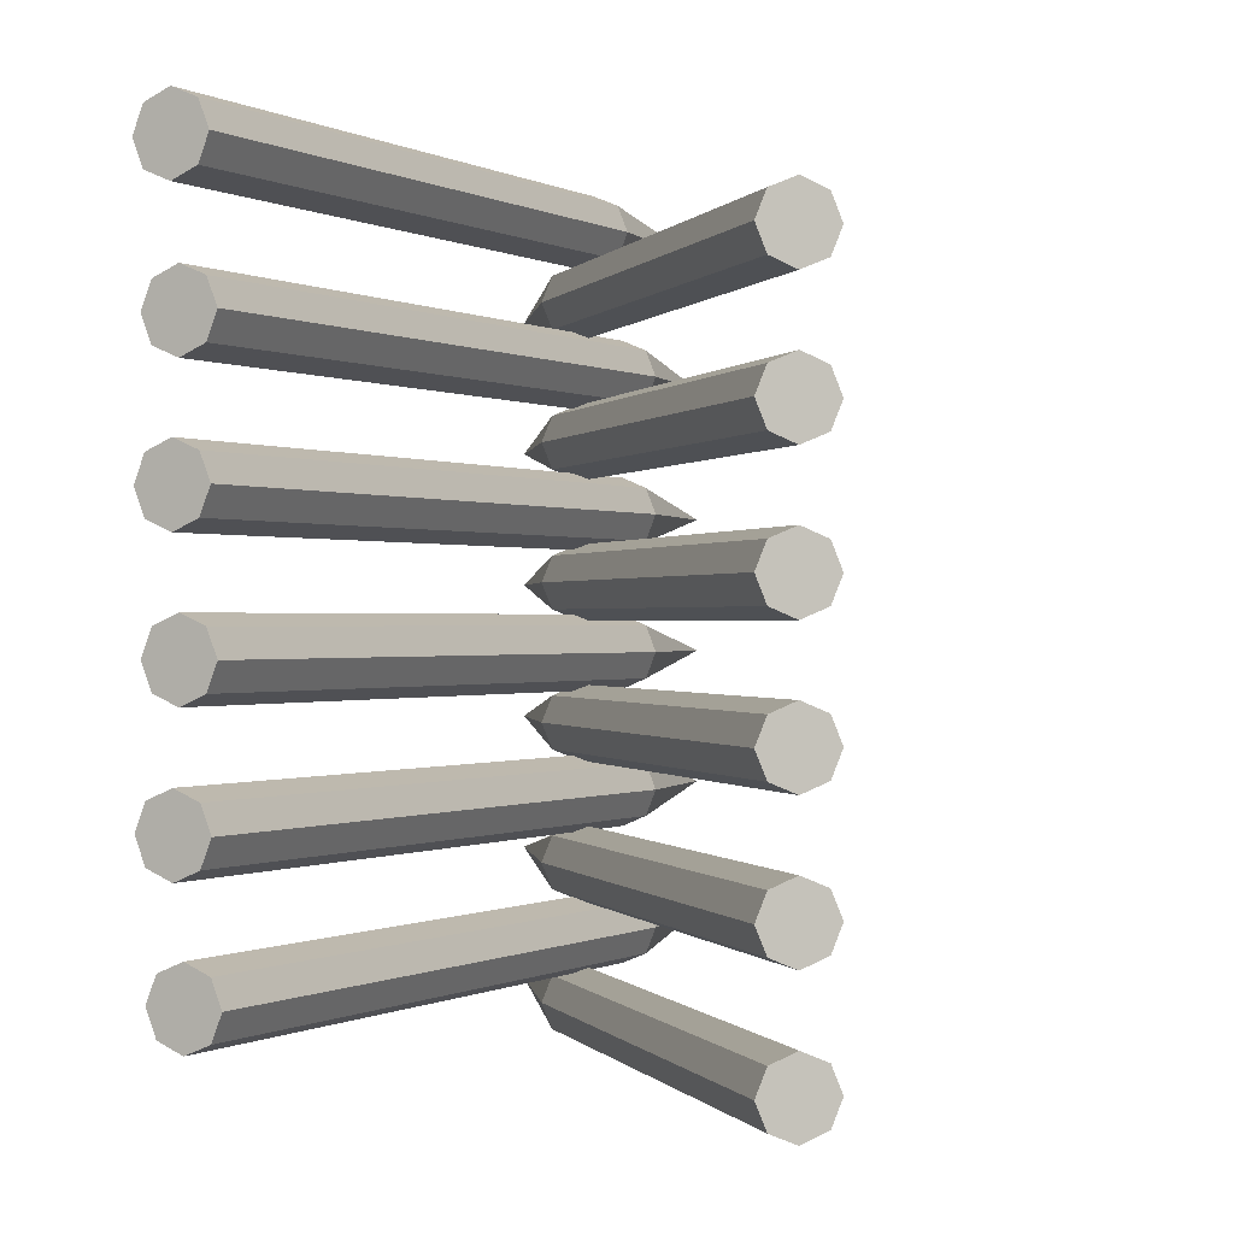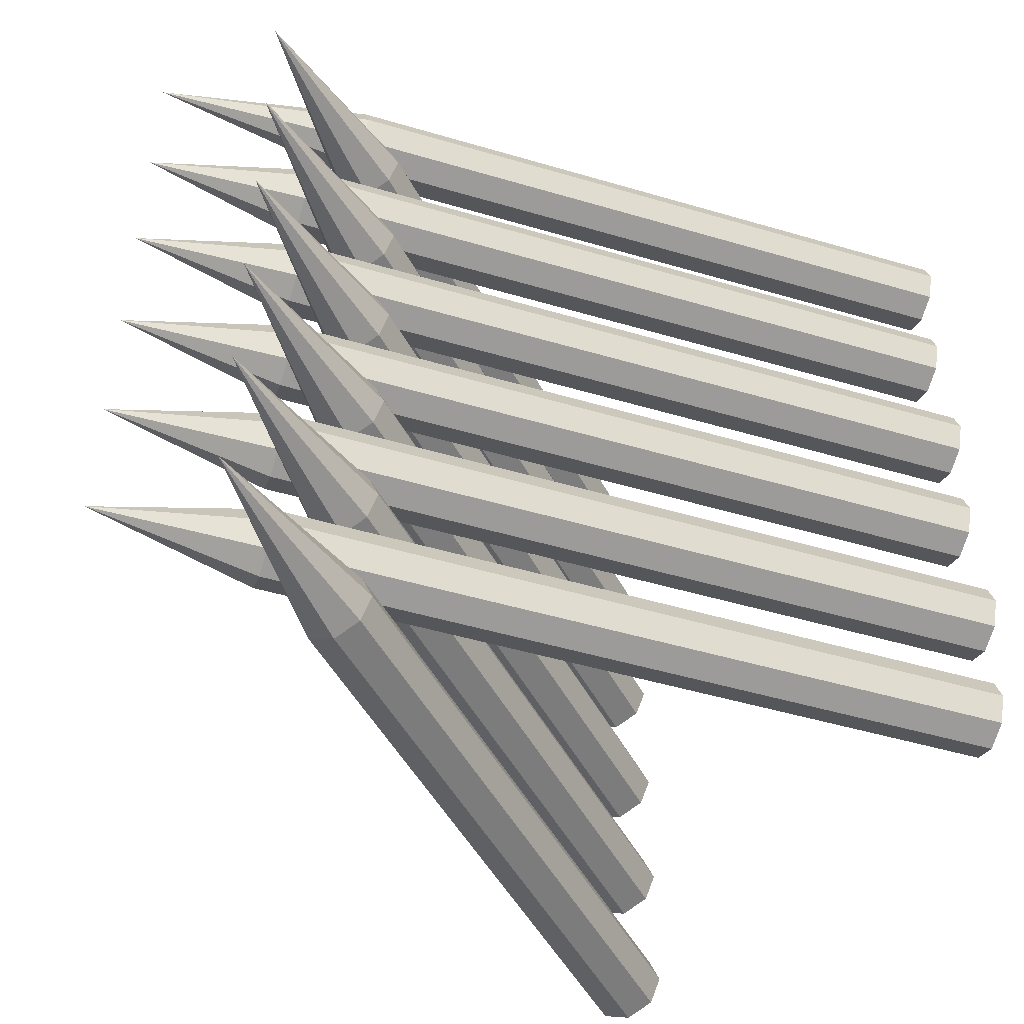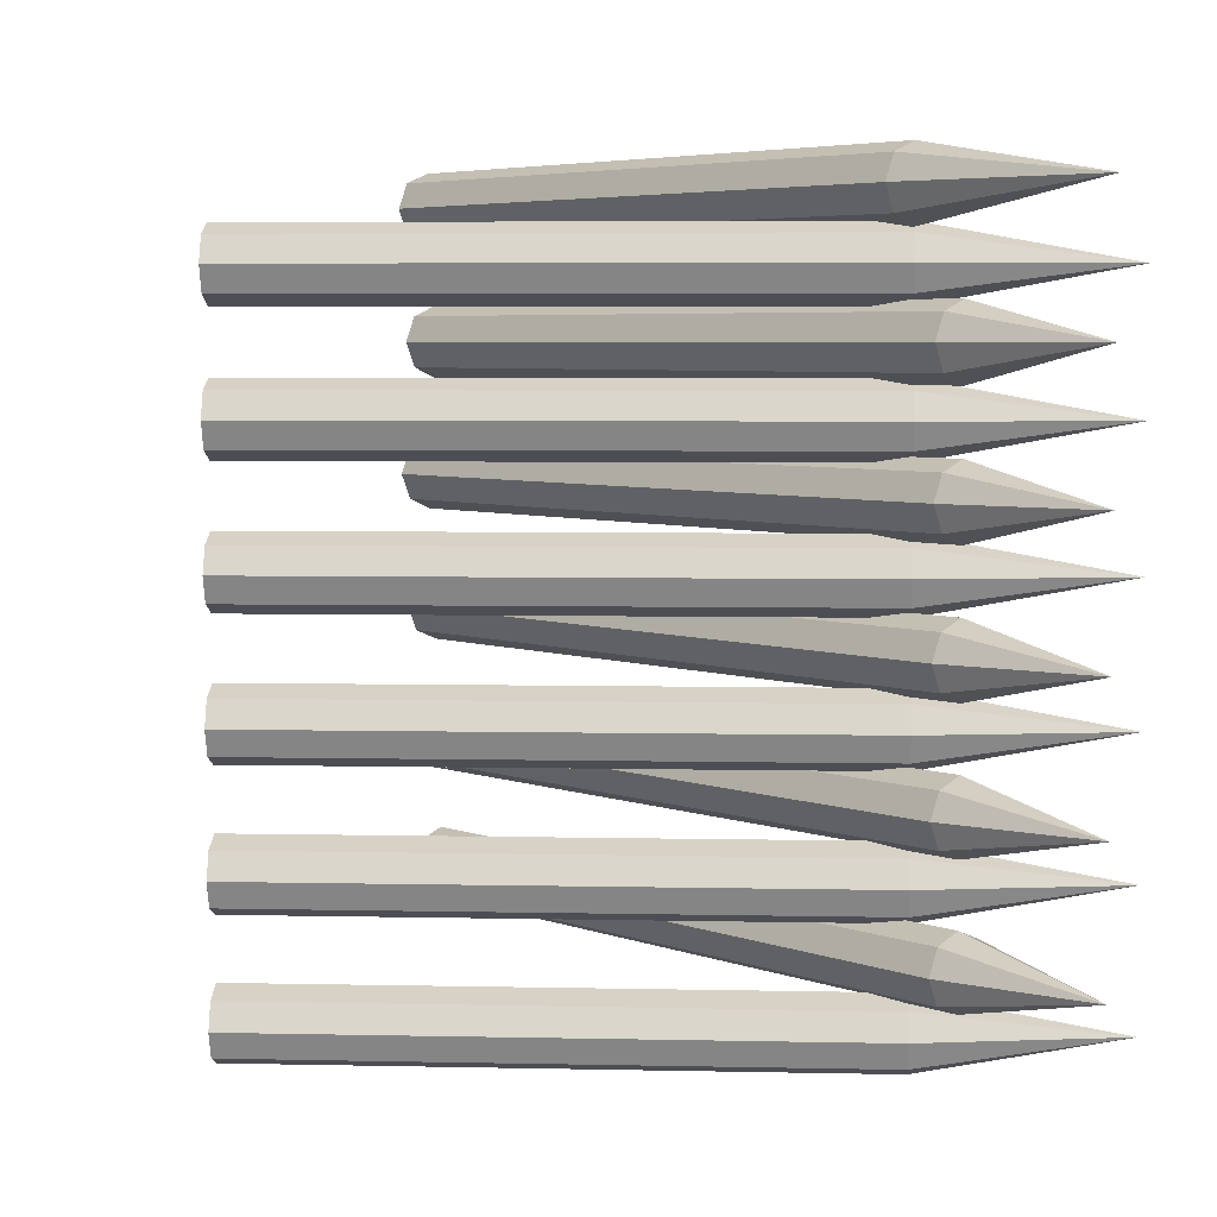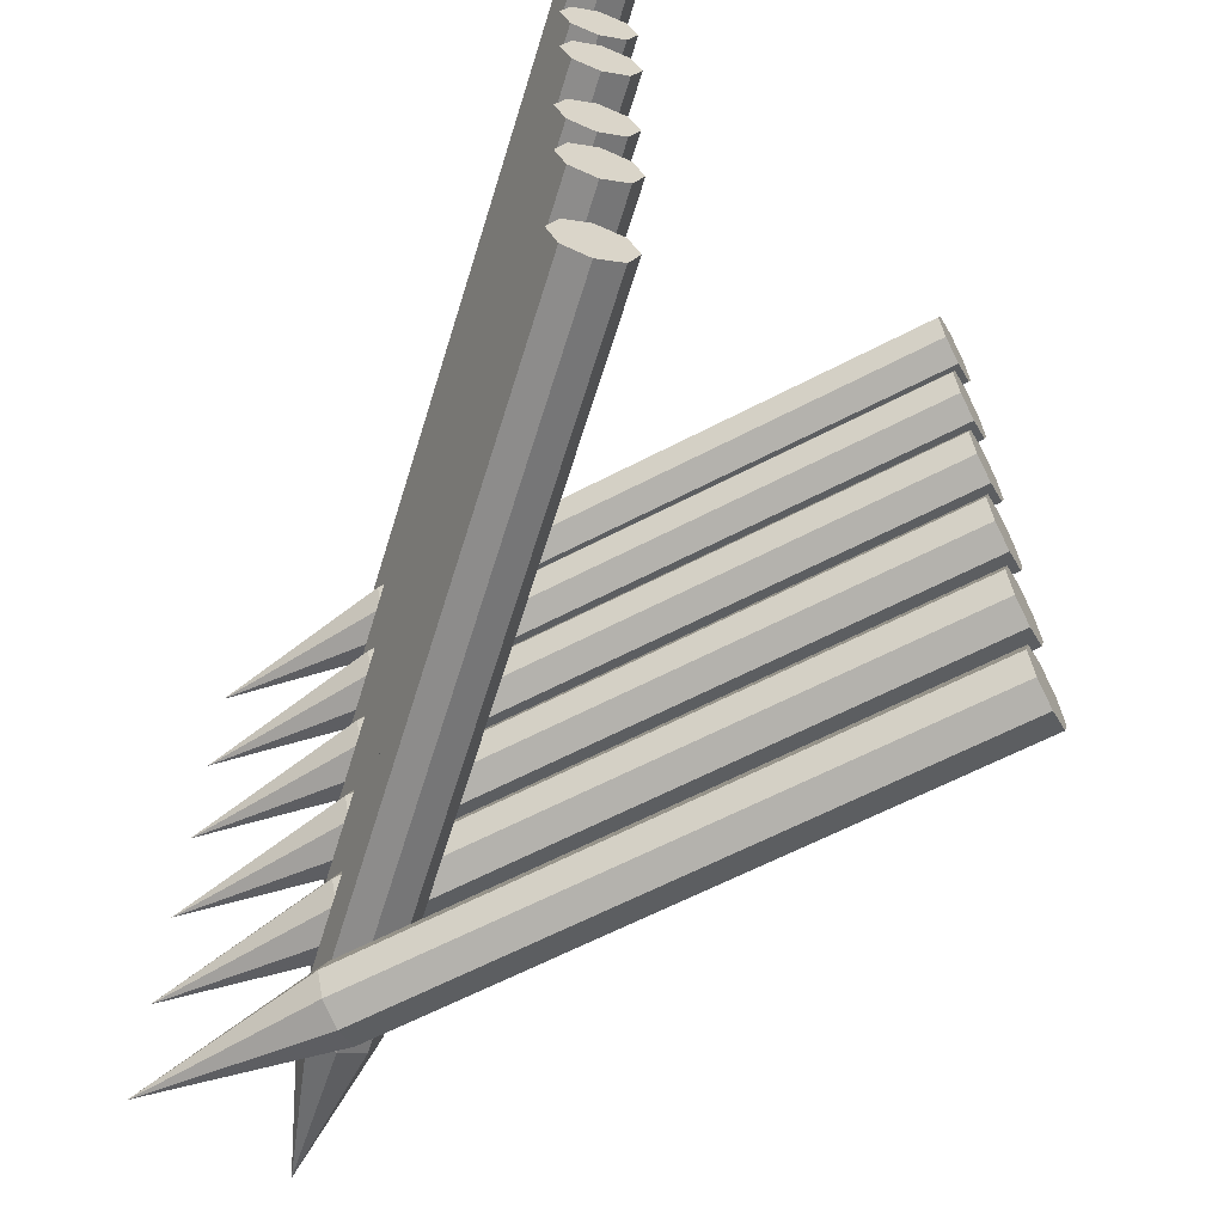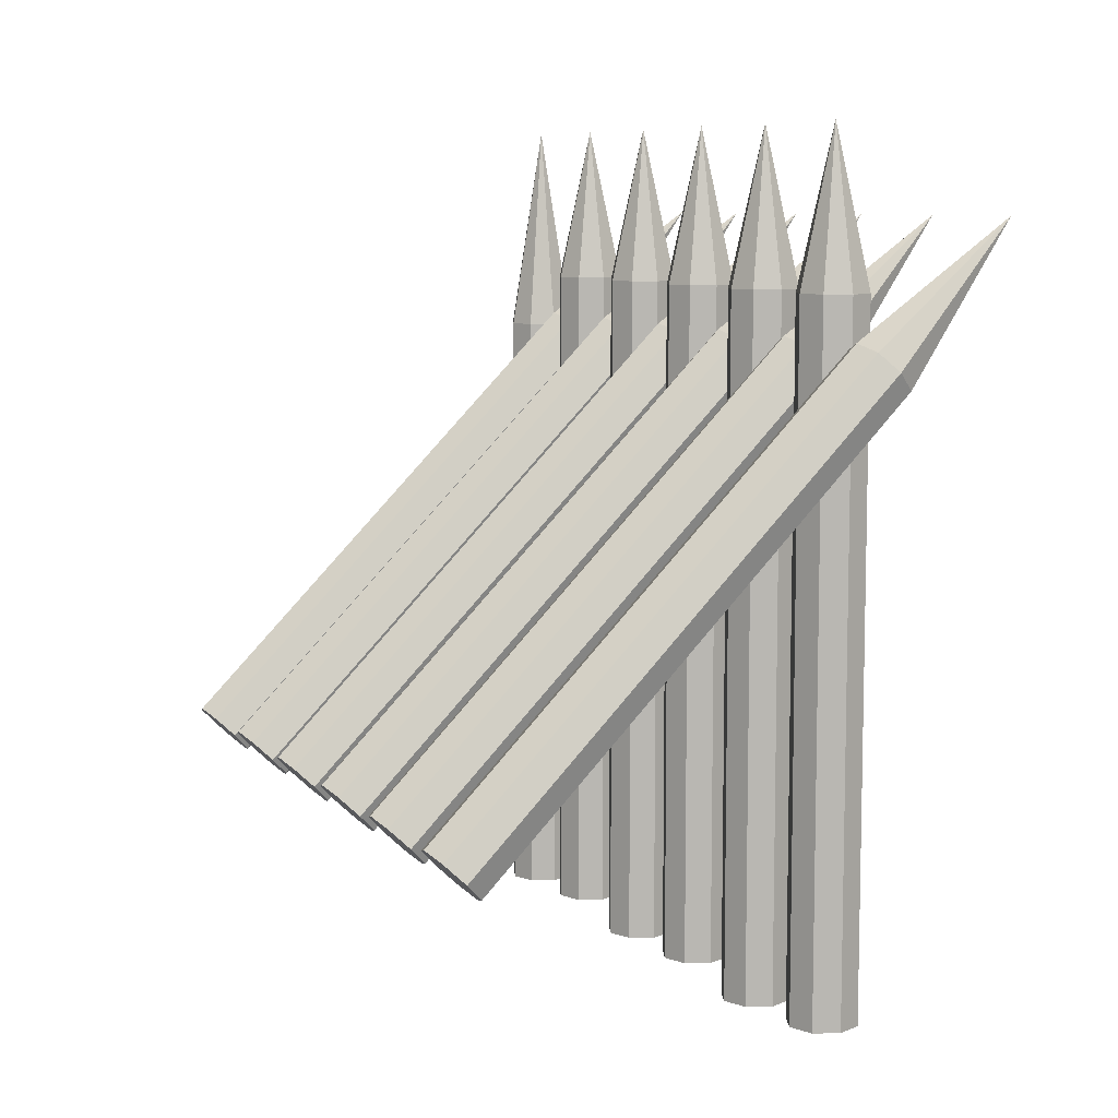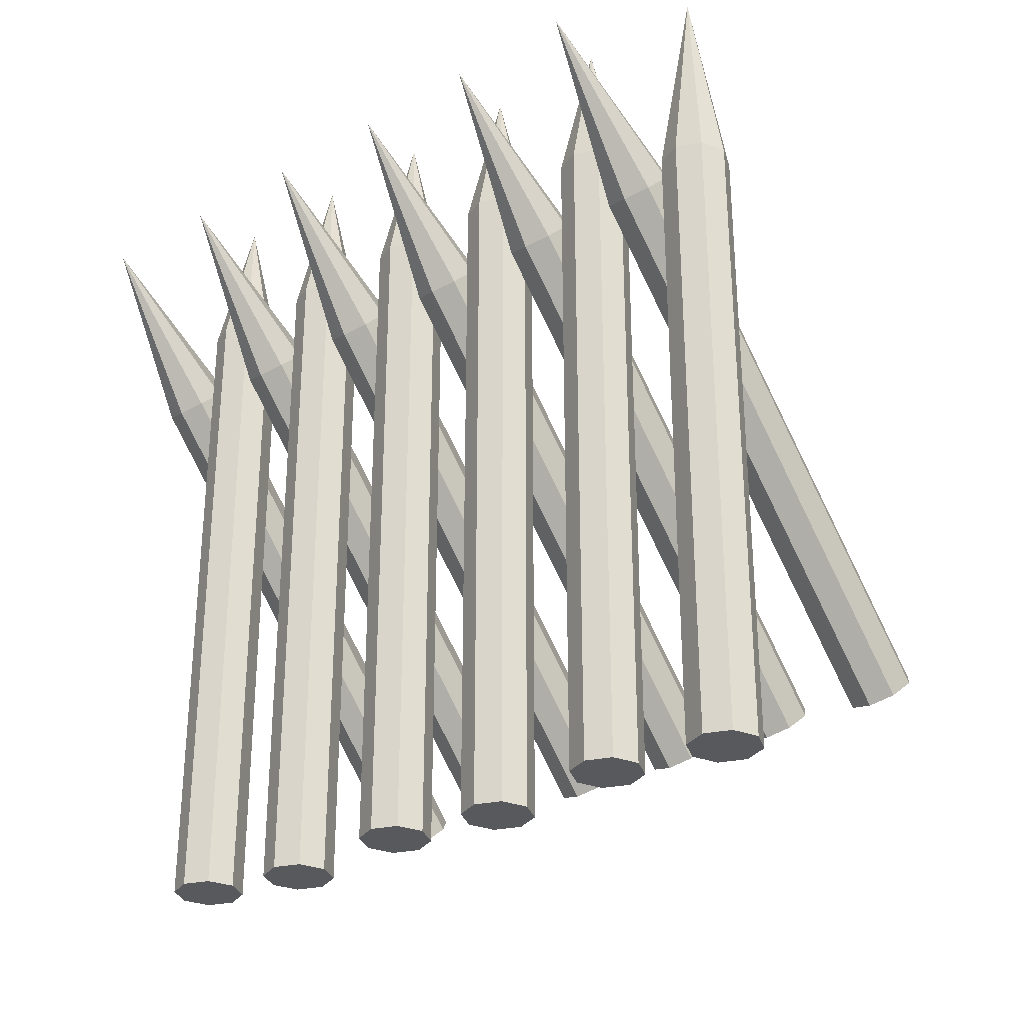
<metadata>
{"format":"obj","ext":"obj","renderer":"f3d","projection":"perspective","resolution":1024,"background":"white","views":[{"elev":-0.1,"azim":28.2,"up":"+Z"},{"elev":-47.8,"azim":-108.4,"up":"+Z"},{"elev":5.2,"azim":138.8,"up":"+Z"},{"elev":-62.8,"azim":-17.1,"up":"+Z"},{"elev":8.3,"azim":155.3,"up":"+Y"},{"elev":-30.1,"azim":-51.1,"up":"+Y"}]}
</metadata>
<code>
o Cylinder
v 0 0.9527 -0.2718
v 0.1922 0.9527 -0.1922
v 0.1922 -4.081 -0.1922
v 0 -4.081 -0.2718
v 0.2718 0.9527 0
v 0.2718 -4.081 -1e-06
v 0.1922 0.9527 0.1922
v 0.1922 -4.081 0.1922
v 0 0.9527 0.2718
v 0 -4.081 0.2718
v -0.1922 0.9527 0.1922
v -0.1922 -4.081 0.1922
v -0.2718 0.9527 0
v -0.2718 -4.081 -1e-06
v -0.1922 -4.081 -0.1922
v -0.1922 0.9527 -0.1922
v 0 2.602 0
v 0 1.388 -1.272
v 0.1922 1.388 -1.192
v 0.1922 -4.001 -1.192
v 0 -4.001 -1.272
v 0.2718 1.388 -1
v 0.2718 -4.001 -1
v 0.1922 1.388 -0.8078
v 0.1922 -4.001 -0.8078
v 0 1.388 -0.7282
v 0 -4.001 -0.7282
v -0.1922 1.388 -0.8078
v -0.1922 -4.001 -0.8078
v -0.2718 1.388 -1
v -0.2718 -4.001 -1
v -0.1922 -4.001 -1.192
v -0.1922 1.388 -1.192
v 0 2.6 -1
v 0 1.388 -2.272
v 0.1922 1.388 -2.192
v 0.1922 -4.067 -2.192
v 0 -4.067 -2.272
v 0.2718 1.388 -2
v 0.2718 -4.067 -2
v 0.1922 1.388 -1.808
v 0.1922 -4.067 -1.808
v 0 1.388 -1.728
v 0 -4.067 -1.728
v -0.1922 1.388 -1.808
v -0.1922 -4.067 -1.808
v -0.2718 1.388 -2
v -0.2718 -4.067 -2
v -0.1922 -4.067 -2.192
v -0.1922 1.388 -2.192
v 0 2.6 -2
v 0 1.388 -3.272
v 0.1922 1.388 -3.192
v 0.1922 -4 -3.192
v 0 -4 -3.272
v 0.2718 1.388 -3
v 0.2718 -4 -3
v 0.1922 1.388 -2.808
v 0.1922 -4 -2.808
v 0 1.388 -2.728
v 0 -4 -2.728
v -0.1922 1.388 -2.808
v -0.1922 -4 -2.808
v -0.2718 1.388 -3
v -0.2718 -4 -3
v -0.1922 -4 -3.192
v -0.1922 1.388 -3.192
v 0 2.6 -3
v 0 1.388 -4.272
v 0.1922 1.388 -4.192
v 0.1922 -4.058 -4.192
v 0 -4.058 -4.272
v 0.2718 1.388 -4
v 0.2718 -4.058 -4
v 0.1922 1.388 -3.808
v 0.1922 -4.058 -3.808
v 0 1.388 -3.728
v 0 -4.058 -3.728
v -0.1922 1.388 -3.808
v -0.1922 -4.058 -3.808
v -0.2718 1.388 -4
v -0.2718 -4.058 -4
v -0.1922 -4.058 -4.192
v -0.1922 1.388 -4.192
v 0 2.6 -4
v 0 1.388 -5.272
v 0.1922 1.388 -5.192
v 0.1922 -3.955 -5.192
v 0 -3.955 -5.272
v 0.2718 1.388 -5
v 0.2718 -3.955 -5
v 0.1922 1.388 -4.808
v 0.1922 -3.955 -4.808
v 0 1.388 -4.728
v 0 -3.955 -4.728
v -0.1922 1.388 -4.808
v -0.1922 -3.955 -4.808
v -0.2718 1.388 -5
v -0.2718 -3.955 -5
v -0.1922 -3.955 -5.192
v -0.1922 1.388 -5.192
v 0 2.6 -5
v -0.08625 0.8723 -0.7718
v 0.04967 1.008 -0.6922
v 3.274 -2.217 -0.6922
v 3.138 -2.352 -0.7718
v 0.106 1.064 -0.5
v 3.331 -2.16 -0.5
v 0.04967 1.008 -0.3078
v 3.274 -2.217 -0.3078
v -0.08625 0.8723 -0.2282
v 3.138 -2.352 -0.2282
v -0.2222 0.7364 -0.3078
v 3.003 -2.488 -0.3078
v -0.2785 0.6801 -0.5
v 2.946 -2.545 -0.5
v 3.003 -2.488 -0.6922
v -0.2222 0.7364 -0.6922
v -1.143 1.929 -0.5
v -0.08625 0.8723 -1.772
v 0.04967 1.008 -1.692
v 3.274 -2.217 -1.692
v 3.138 -2.352 -1.772
v 0.106 1.064 -1.5
v 3.331 -2.16 -1.5
v 0.04967 1.008 -1.308
v 3.274 -2.217 -1.308
v -0.08625 0.8723 -1.228
v 3.138 -2.352 -1.228
v -0.2222 0.7364 -1.308
v 3.003 -2.488 -1.308
v -0.2785 0.6801 -1.5
v 2.946 -2.545 -1.5
v 3.003 -2.488 -1.692
v -0.2222 0.7364 -1.692
v -1.143 1.929 -1.5
v -0.08625 0.8723 -2.772
v 0.04967 1.008 -2.692
v 3.274 -2.217 -2.692
v 3.138 -2.352 -2.772
v 0.106 1.064 -2.5
v 3.331 -2.16 -2.5
v 0.04967 1.008 -2.308
v 3.274 -2.217 -2.308
v -0.08625 0.8723 -2.228
v 3.138 -2.352 -2.228
v -0.2222 0.7364 -2.308
v 3.003 -2.488 -2.308
v -0.2785 0.6801 -2.5
v 2.946 -2.545 -2.5
v 3.003 -2.488 -2.692
v -0.2222 0.7364 -2.692
v -1.143 1.929 -2.5
v -0.08625 0.8723 -3.772
v 0.04967 1.008 -3.692
v 3.274 -2.217 -3.692
v 3.138 -2.352 -3.772
v 0.106 1.064 -3.5
v 3.331 -2.16 -3.5
v 0.04967 1.008 -3.308
v 3.274 -2.217 -3.308
v -0.08625 0.8723 -3.228
v 3.138 -2.352 -3.228
v -0.2222 0.7364 -3.308
v 3.003 -2.488 -3.308
v -0.2785 0.6801 -3.5
v 2.946 -2.545 -3.5
v 3.003 -2.488 -3.692
v -0.2222 0.7364 -3.692
v -1.143 1.929 -3.5
v -0.08625 0.8723 -4.772
v 0.04967 1.008 -4.692
v 3.274 -2.217 -4.692
v 3.138 -2.352 -4.772
v 0.106 1.064 -4.5
v 3.331 -2.16 -4.5
v 0.04967 1.008 -4.308
v 3.274 -2.217 -4.308
v -0.08625 0.8723 -4.228
v 3.138 -2.352 -4.228
v -0.2222 0.7364 -4.308
v 3.003 -2.488 -4.308
v -0.2785 0.6801 -4.5
v 2.946 -2.545 -4.5
v 3.003 -2.488 -4.692
v -0.2222 0.7364 -4.692
v -1.143 1.929 -4.5
v -0.08625 0.8723 -5.772
v 0.04967 1.008 -5.692
v 3.274 -2.217 -5.692
v 3.138 -2.352 -5.772
v 0.106 1.064 -5.5
v 3.331 -2.16 -5.5
v 0.04967 1.008 -5.308
v 3.274 -2.217 -5.308
v -0.08625 0.8723 -5.228
v 3.138 -2.352 -5.228
v -0.2222 0.7364 -5.308
v 3.003 -2.488 -5.308
v -0.2785 0.6801 -5.5
v 2.946 -2.545 -5.5
v 3.003 -2.488 -5.692
v -0.2222 0.7364 -5.692
v -1.143 1.929 -5.5
f 1 2 3 4
f 2 5 6 3
f 5 7 8 6
f 7 9 10 8
f 9 11 12 10
f 11 13 14 12
f 3 6 8 10 12 14 15 4
f 13 16 15 14
f 16 1 4 15
f 17 1 16
f 17 16 13
f 17 13 11
f 17 11 9
f 17 9 7
f 17 7 5
f 17 5 2
f 17 2 1
f 18 19 20 21
f 19 22 23 20
f 22 24 25 23
f 24 26 27 25
f 26 28 29 27
f 28 30 31 29
f 20 23 25 27 29 31 32 21
f 30 33 32 31
f 33 18 21 32
f 34 18 33
f 34 33 30
f 34 30 28
f 34 28 26
f 34 26 24
f 34 24 22
f 34 22 19
f 34 19 18
f 35 36 37 38
f 36 39 40 37
f 39 41 42 40
f 41 43 44 42
f 43 45 46 44
f 45 47 48 46
f 37 40 42 44 46 48 49 38
f 47 50 49 48
f 50 35 38 49
f 51 35 50
f 51 50 47
f 51 47 45
f 51 45 43
f 51 43 41
f 51 41 39
f 51 39 36
f 51 36 35
f 52 53 54 55
f 53 56 57 54
f 56 58 59 57
f 58 60 61 59
f 60 62 63 61
f 62 64 65 63
f 54 57 59 61 63 65 66 55
f 64 67 66 65
f 67 52 55 66
f 68 52 67
f 68 67 64
f 68 64 62
f 68 62 60
f 68 60 58
f 68 58 56
f 68 56 53
f 68 53 52
f 69 70 71 72
f 70 73 74 71
f 73 75 76 74
f 75 77 78 76
f 77 79 80 78
f 79 81 82 80
f 71 74 76 78 80 82 83 72
f 81 84 83 82
f 84 69 72 83
f 85 69 84
f 85 84 81
f 85 81 79
f 85 79 77
f 85 77 75
f 85 75 73
f 85 73 70
f 85 70 69
f 86 87 88 89
f 87 90 91 88
f 90 92 93 91
f 92 94 95 93
f 94 96 97 95
f 96 98 99 97
f 88 91 93 95 97 99 100 89
f 98 101 100 99
f 101 86 89 100
f 102 86 101
f 102 101 98
f 102 98 96
f 102 96 94
f 102 94 92
f 102 92 90
f 102 90 87
f 102 87 86
f 103 104 105 106
f 104 107 108 105
f 107 109 110 108
f 109 111 112 110
f 111 113 114 112
f 113 115 116 114
f 105 108 110 112 114 116 117 106
f 115 118 117 116
f 118 103 106 117
f 119 103 118
f 119 118 115
f 119 115 113
f 119 113 111
f 119 111 109
f 119 109 107
f 119 107 104
f 119 104 103
f 120 121 122 123
f 121 124 125 122
f 124 126 127 125
f 126 128 129 127
f 128 130 131 129
f 130 132 133 131
f 122 125 127 129 131 133 134 123
f 132 135 134 133
f 135 120 123 134
f 136 120 135
f 136 135 132
f 136 132 130
f 136 130 128
f 136 128 126
f 136 126 124
f 136 124 121
f 136 121 120
f 137 138 139 140
f 138 141 142 139
f 141 143 144 142
f 143 145 146 144
f 145 147 148 146
f 147 149 150 148
f 139 142 144 146 148 150 151 140
f 149 152 151 150
f 152 137 140 151
f 153 137 152
f 153 152 149
f 153 149 147
f 153 147 145
f 153 145 143
f 153 143 141
f 153 141 138
f 153 138 137
f 154 155 156 157
f 155 158 159 156
f 158 160 161 159
f 160 162 163 161
f 162 164 165 163
f 164 166 167 165
f 156 159 161 163 165 167 168 157
f 166 169 168 167
f 169 154 157 168
f 170 154 169
f 170 169 166
f 170 166 164
f 170 164 162
f 170 162 160
f 170 160 158
f 170 158 155
f 170 155 154
f 171 172 173 174
f 172 175 176 173
f 175 177 178 176
f 177 179 180 178
f 179 181 182 180
f 181 183 184 182
f 173 176 178 180 182 184 185 174
f 183 186 185 184
f 186 171 174 185
f 187 171 186
f 187 186 183
f 187 183 181
f 187 181 179
f 187 179 177
f 187 177 175
f 187 175 172
f 187 172 171
f 188 189 190 191
f 189 192 193 190
f 192 194 195 193
f 194 196 197 195
f 196 198 199 197
f 198 200 201 199
f 190 193 195 197 199 201 202 191
f 200 203 202 201
f 203 188 191 202
f 204 188 203
f 204 203 200
f 204 200 198
f 204 198 196
f 204 196 194
f 204 194 192
f 204 192 189
f 204 189 188

</code>
